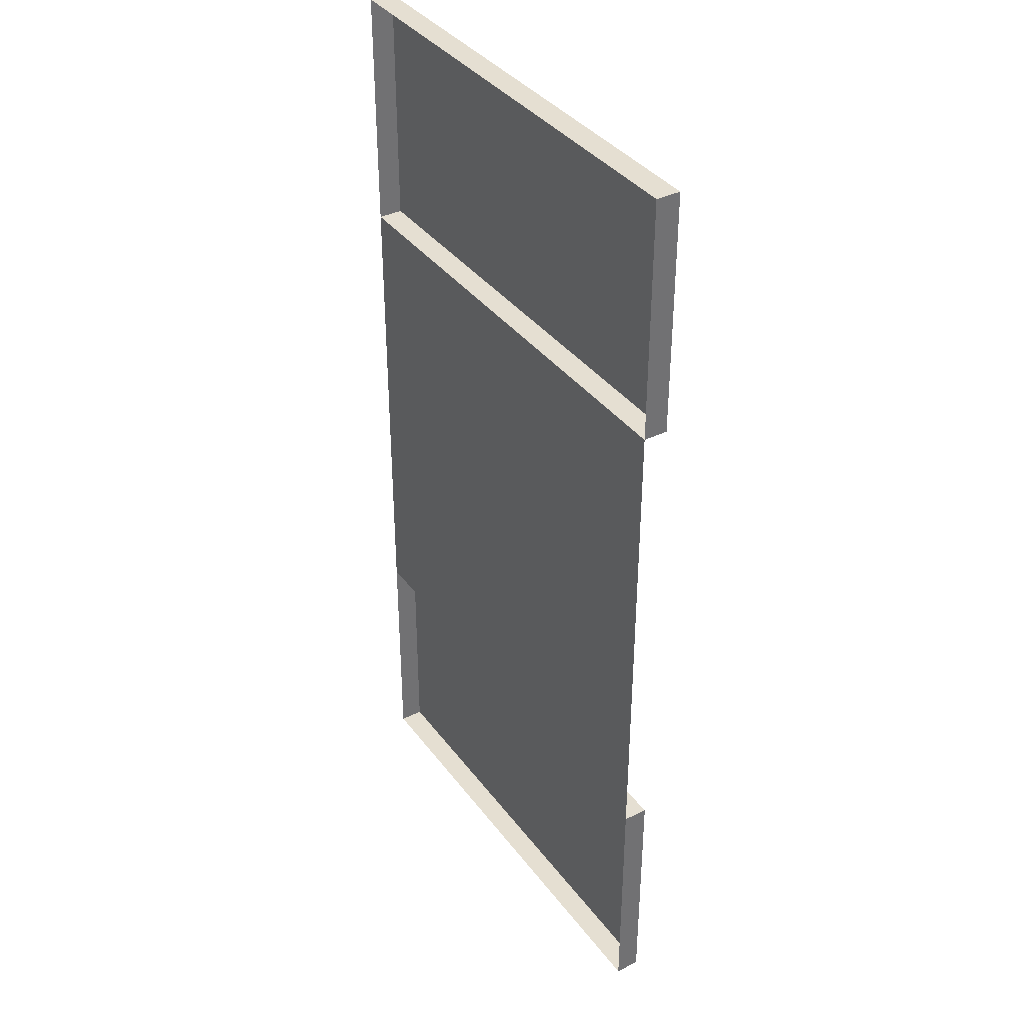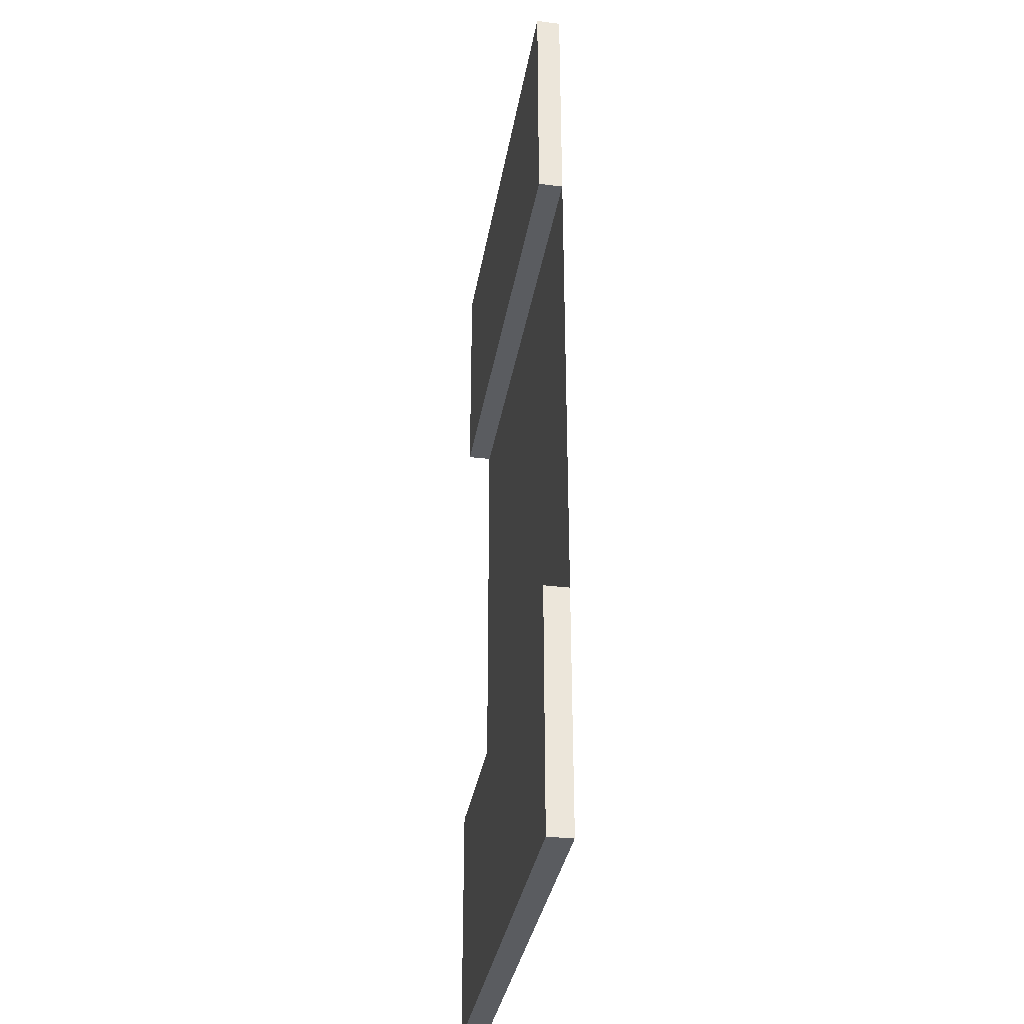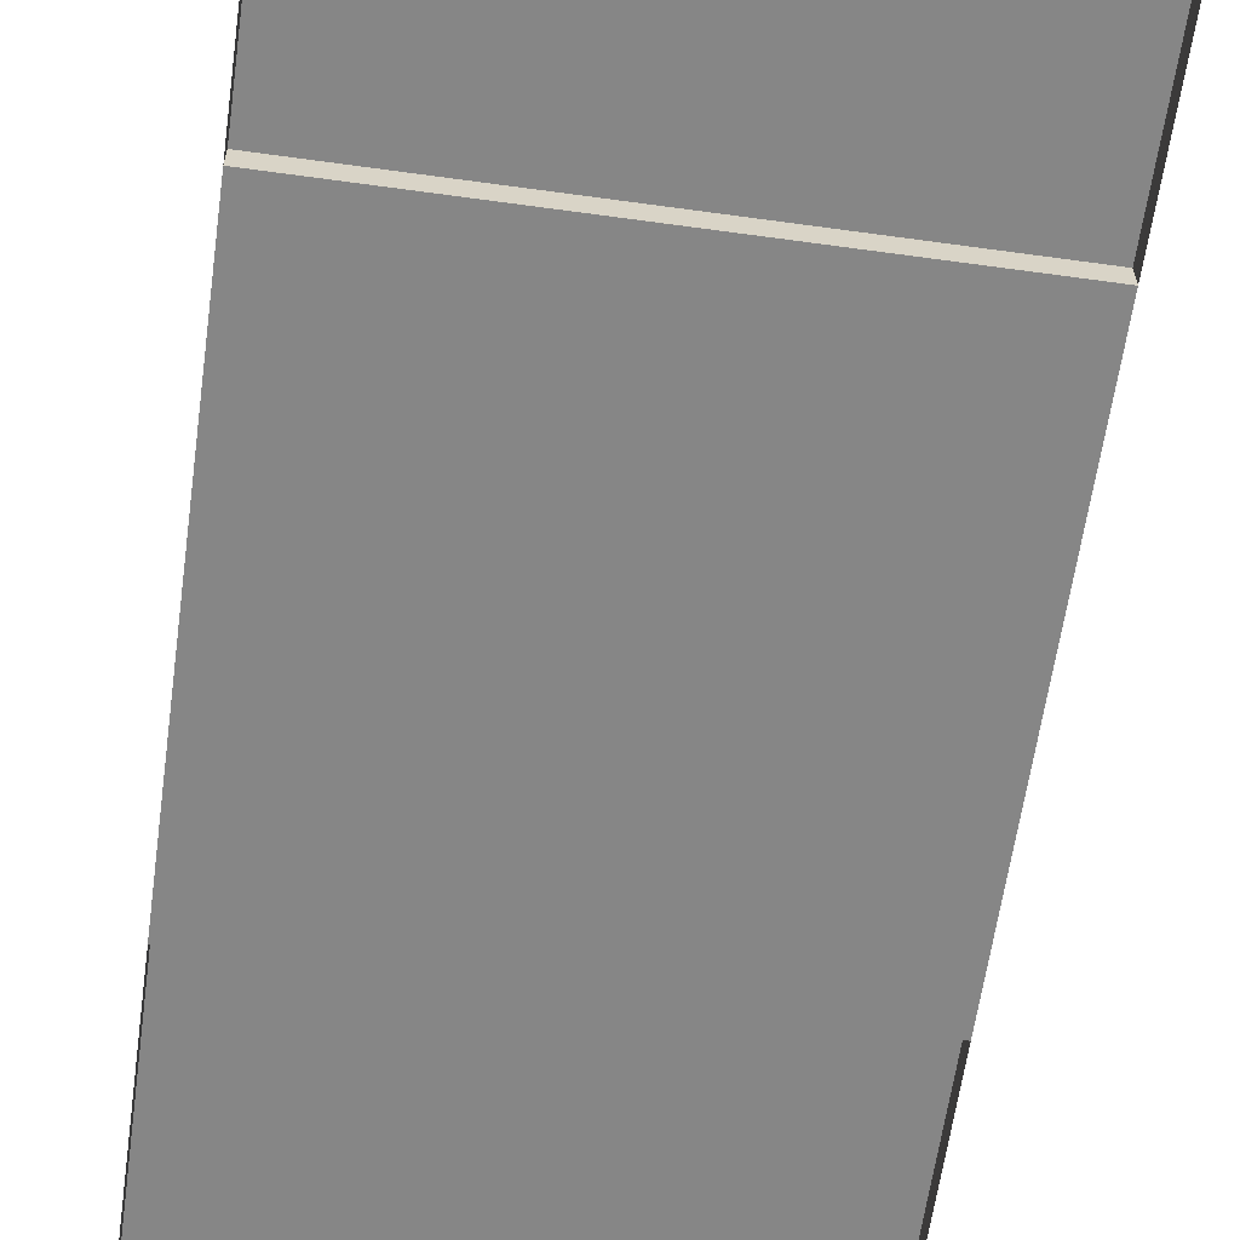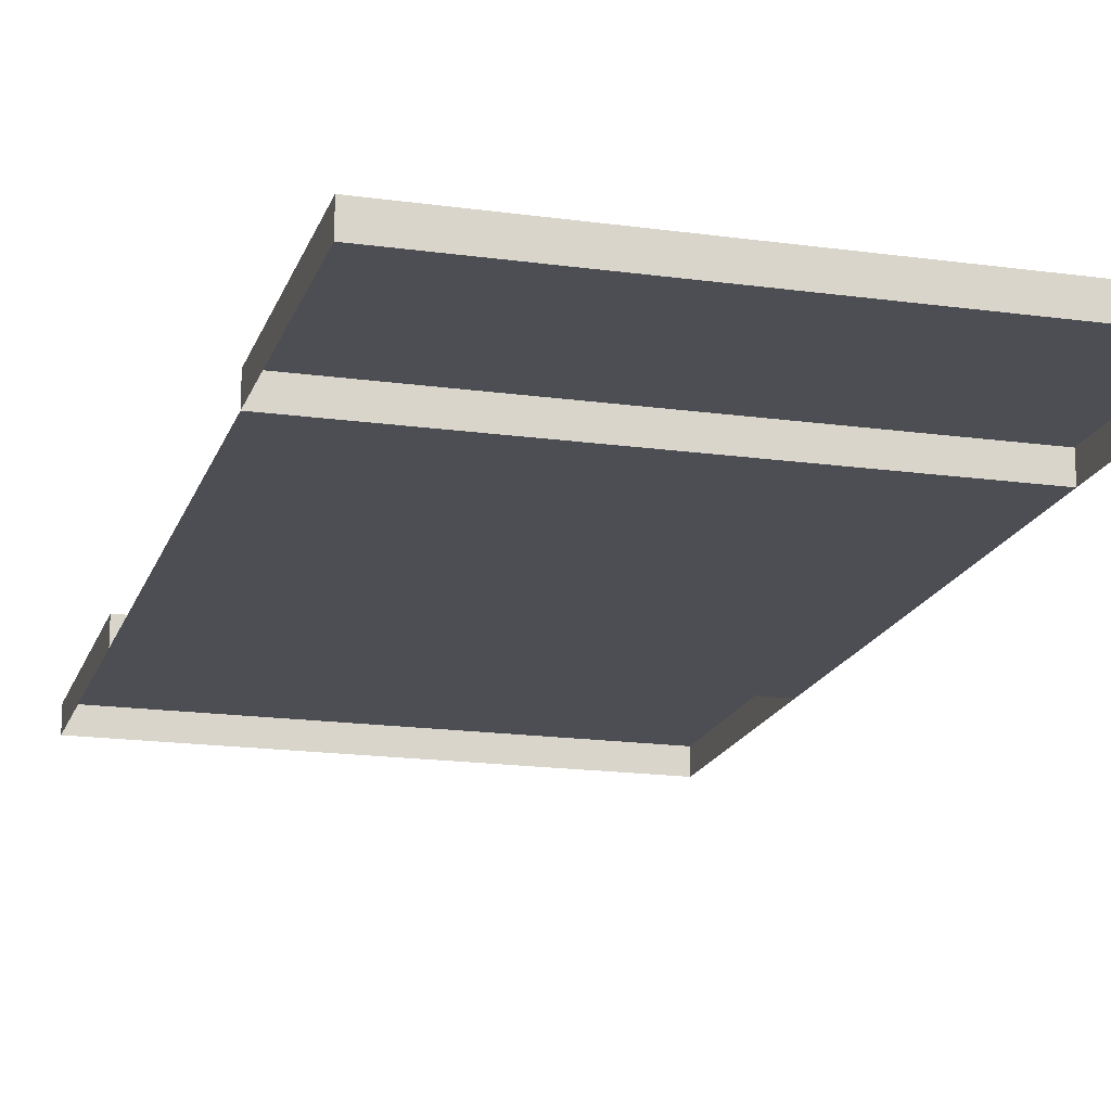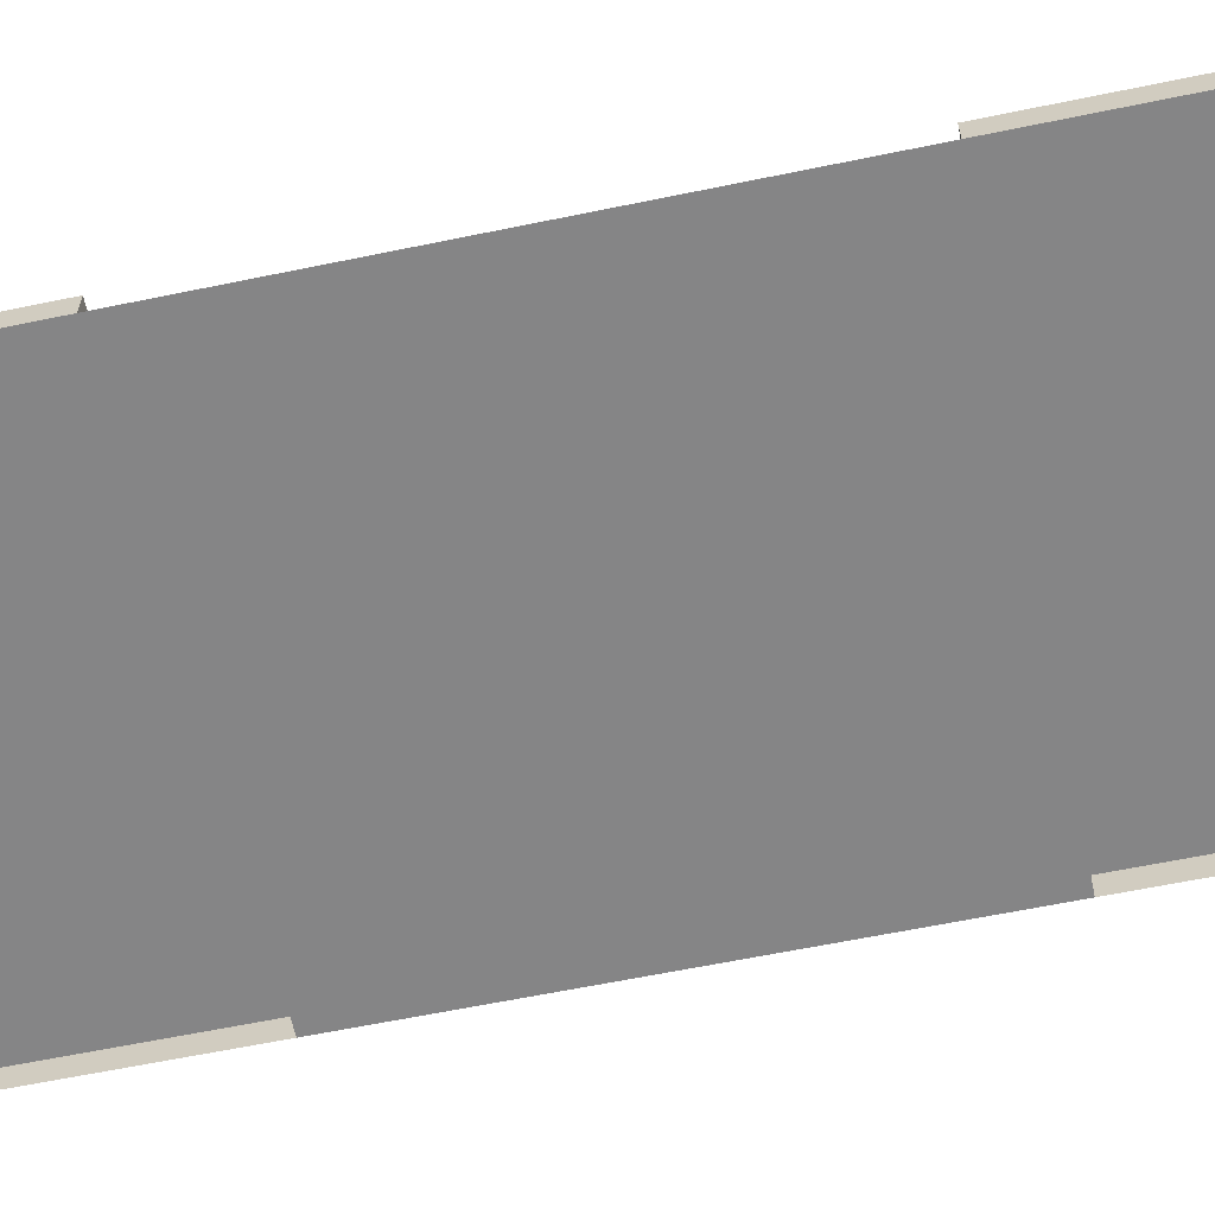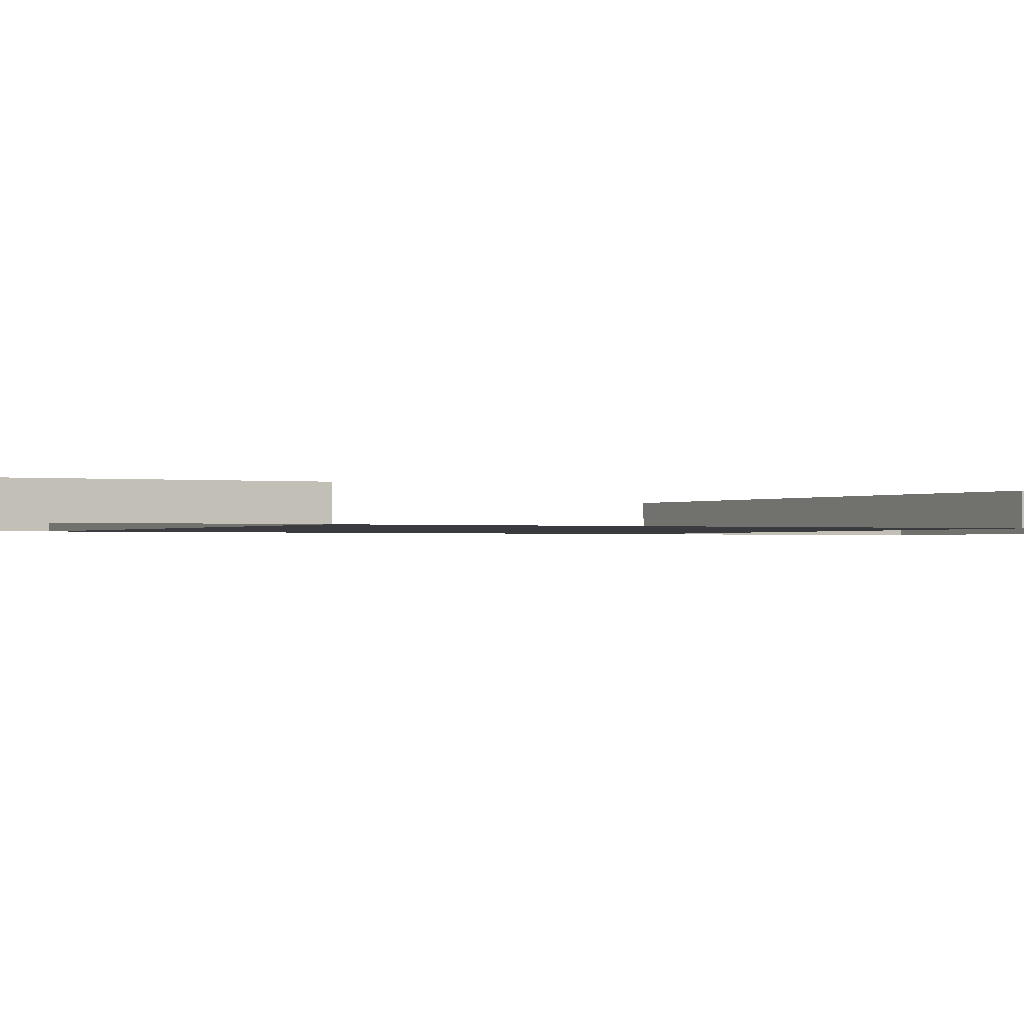
<metadata>
{"format":"obj","ext":"obj","renderer":"f3d","projection":"perspective","resolution":1024,"background":"white","views":[{"elev":37.3,"azim":57.8,"up":"+Z"},{"elev":-34.2,"azim":-99.4,"up":"+Z"},{"elev":-62.1,"azim":172.0,"up":"+Y"},{"elev":-17.4,"azim":-15.5,"up":"+Y"},{"elev":-61.9,"azim":101.9,"up":"+Y"},{"elev":-0.9,"azim":-117.6,"up":"+Y"}]}
</metadata>
<code>
o roadDirt_straight
v -4 -0 8
v -4 0.4 4
v -4 -0 4
v -4 0.4 8
v 4 0.4 8
v 4 0.4 4
v 4 -0 4
v 4 -0 8
v -4 0.4 -8
v 4 0 -8
v -4 0 -8
v 4 0.4 -8
v 4 0.4 -4
v 4 0 -4
v -4 0 -4
v -4 0.4 -4
f 1 2 3
f 2 1 4
f 2 5 6
f 5 2 4
f 5 7 6
f 7 5 8
f 2 7 3
f 7 2 6
f 5 1 8
f 1 5 4
f 9 10 11
f 10 9 12
f 13 10 12
f 10 13 14
f 13 15 14
f 15 13 16
f 12 16 13
f 16 12 9
f 15 9 11
f 9 15 16
f 14 3 7
f 3 14 15

</code>
